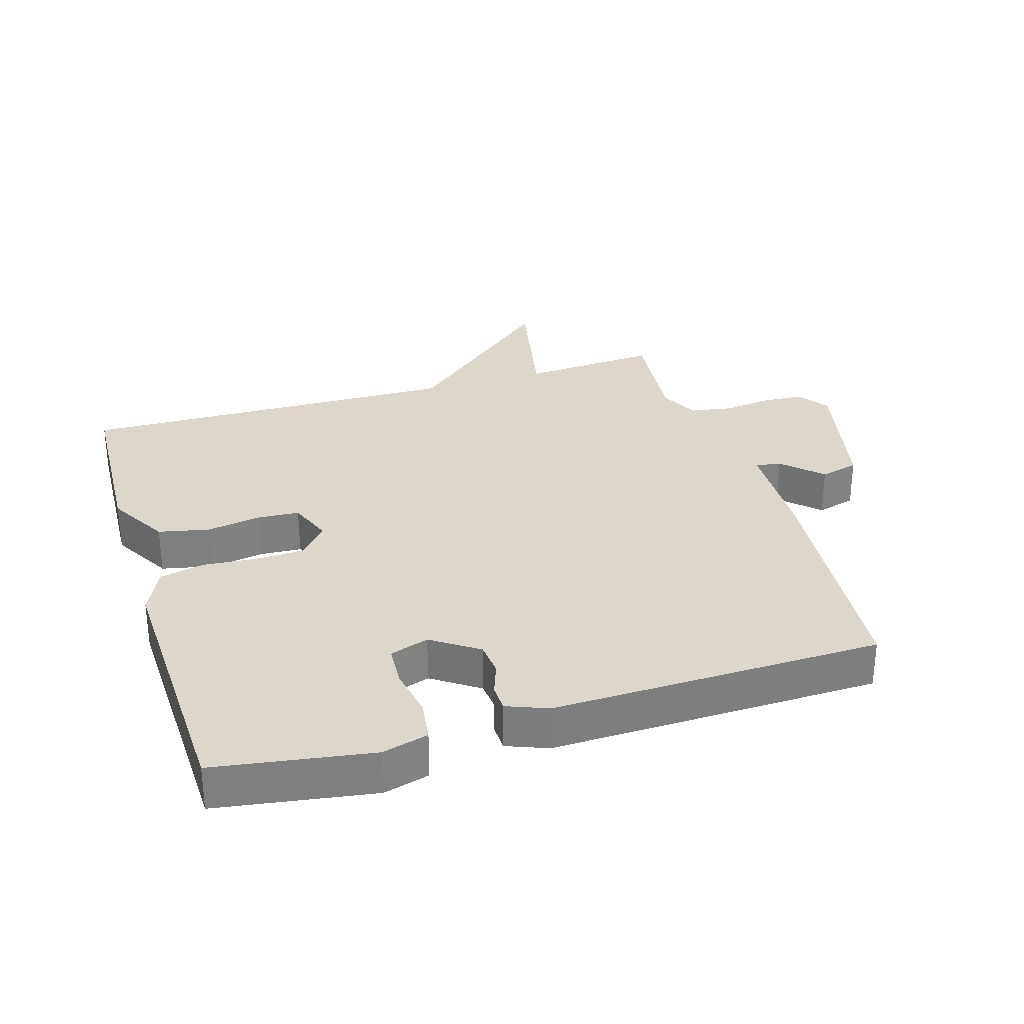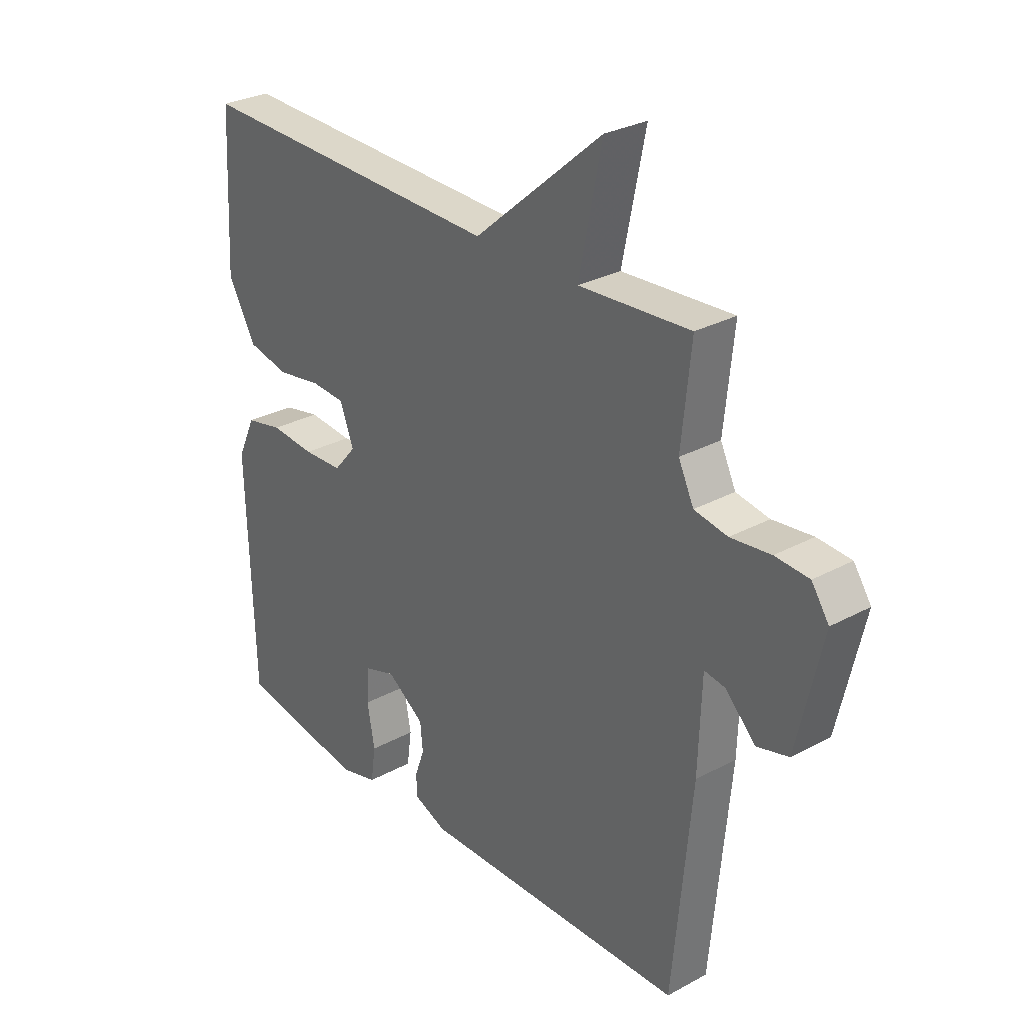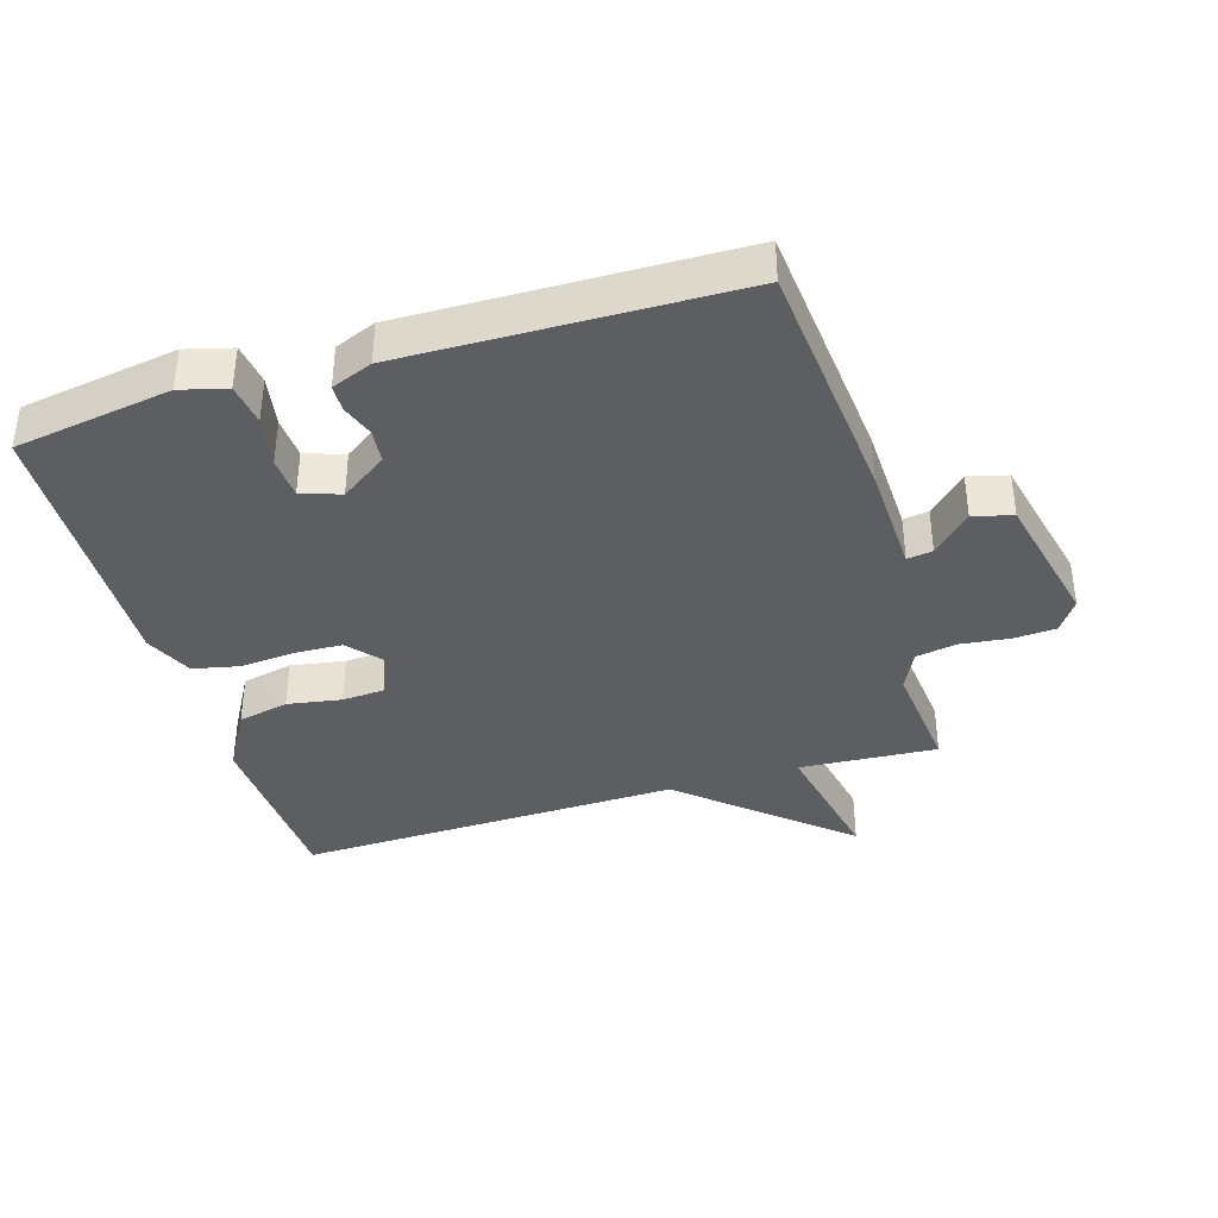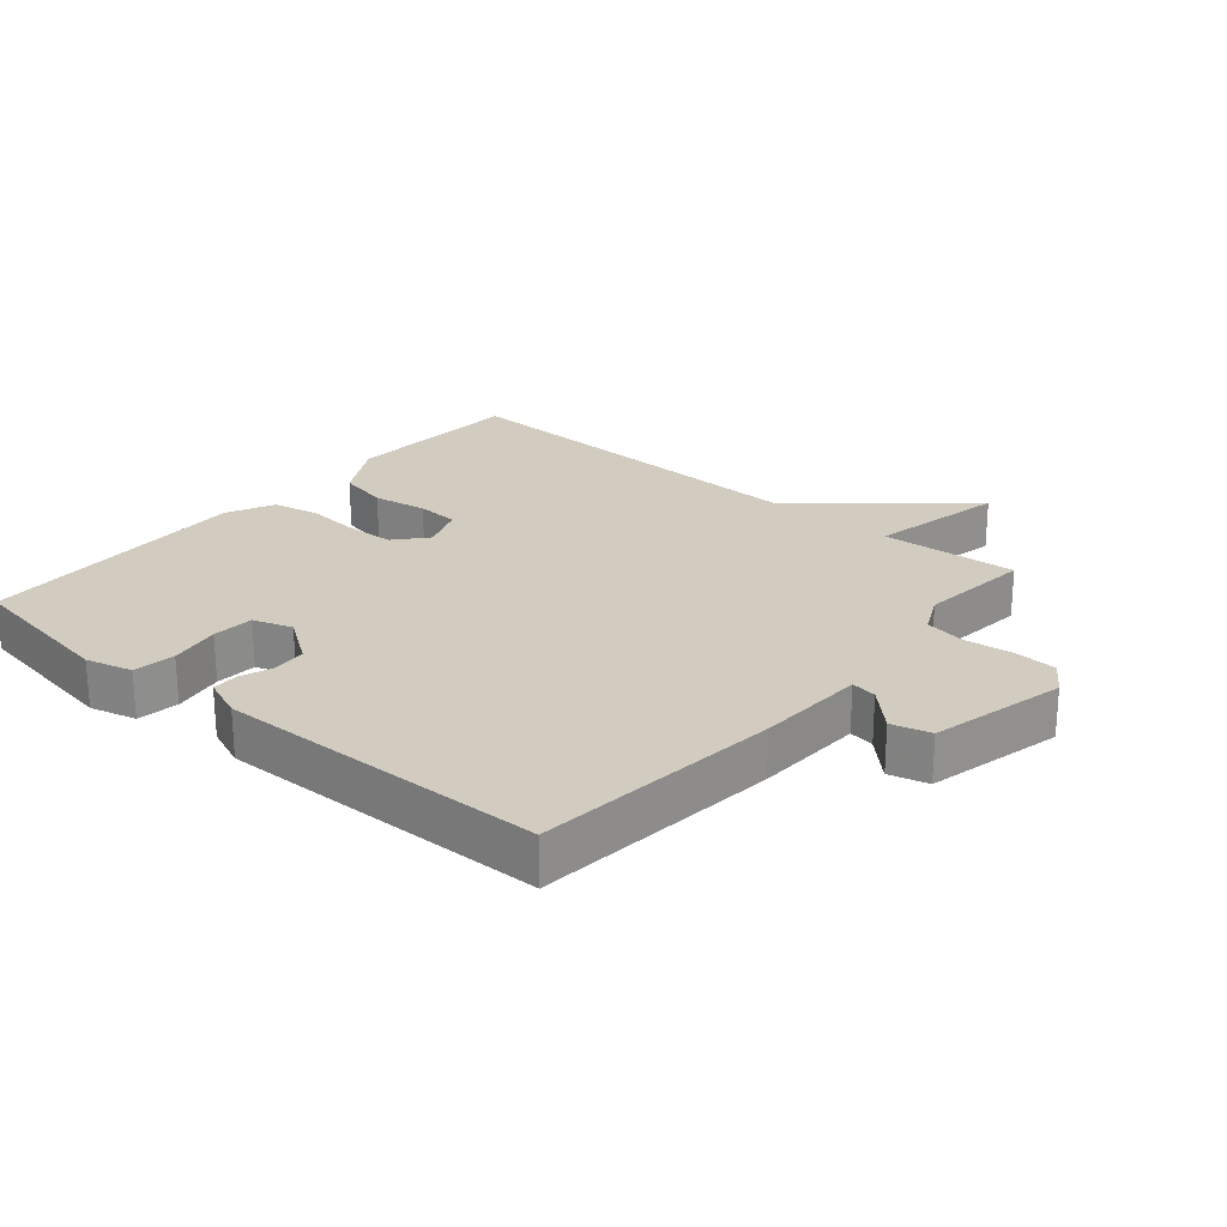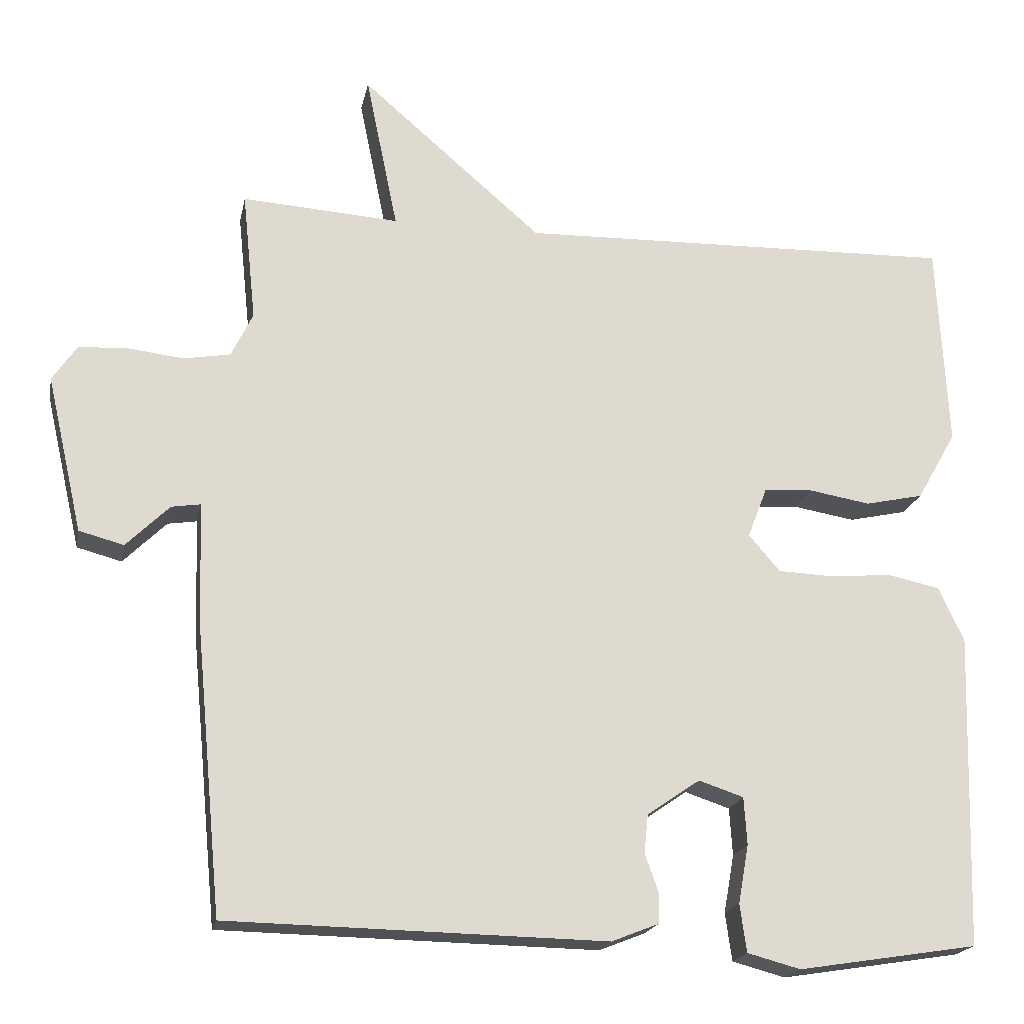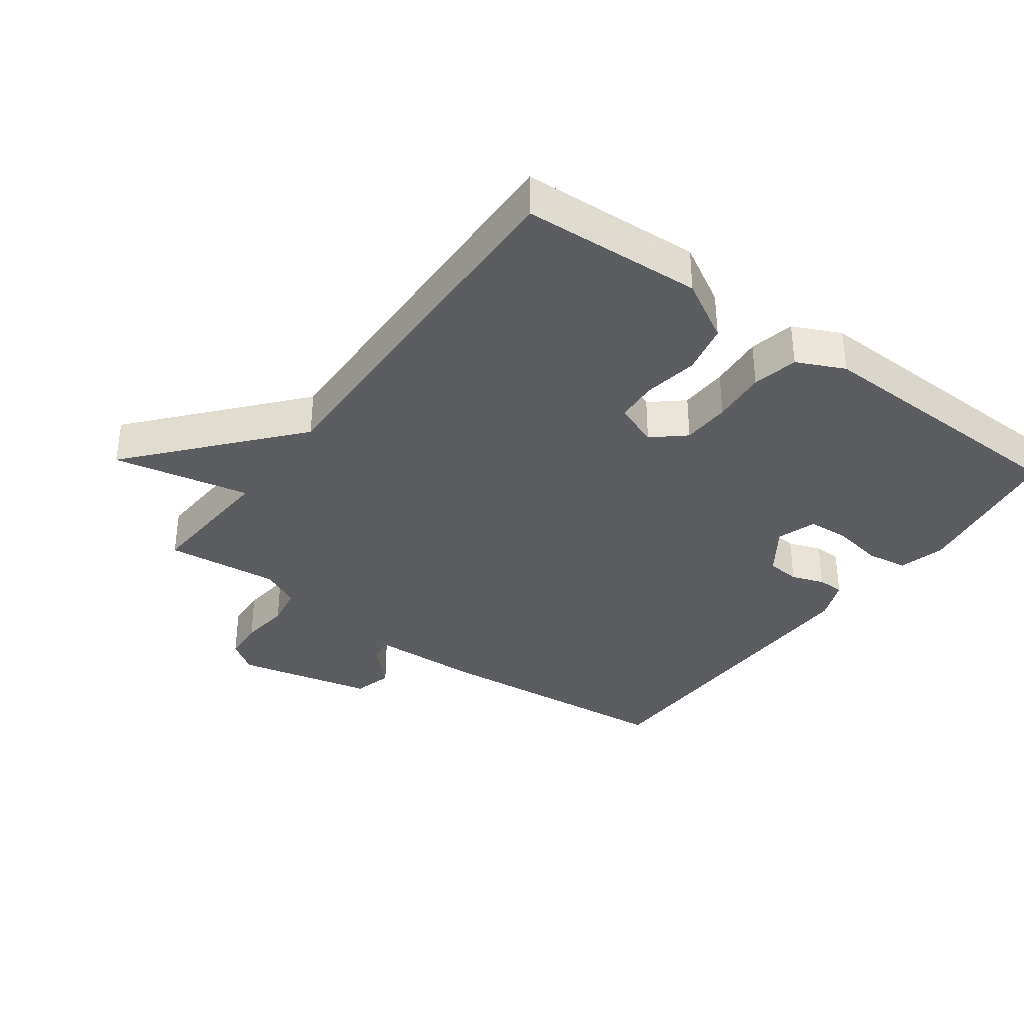
<metadata>
{"format":"obj","ext":"obj","renderer":"f3d","projection":"perspective","resolution":1024,"background":"white","views":[{"elev":30.7,"azim":162.9,"up":"+Y"},{"elev":29.1,"azim":-128.9,"up":"+Z"},{"elev":-38.3,"azim":-163.1,"up":"+Y"},{"elev":24.1,"azim":-139.5,"up":"+Y"},{"elev":-19.3,"azim":-11.1,"up":"+Z"},{"elev":-35.6,"azim":53.8,"up":"+Y"}]}
</metadata>
<code>
v 0.5 0.07 0.5
v 0.514 0.07 0.223
v 0.461 0.07 0.13
v 0.383 0.07 0.113
v 0.3 0.07 0.127
v 0.235 0.07 0.123
v 0.209 0.07 0.055
v 0.251 0.07 0.006
v 0.325 0.07 0.003
v 0.409 0.07 0.01
v 0.479 0.07 -0.005
v 0.513 0.07 -0.078
v 0.5 0.07 -0.5
v 0.259 0.07 -0.538
v 0.188 0.07 -0.519
v 0.179 0.07 -0.455
v 0.193 0.07 -0.377
v 0.189 0.07 -0.313
v 0.129 0.07 -0.293
v 0.058 0.07 -0.342
v 0.053 0.07 -0.394
v 0.071 0.07 -0.444
v 0.07 0.07 -0.485
v 0.007 0.07 -0.51
v -0.5 0.07 -0.5
v -0.536 0.07 -0.12
v -0.542 0.07 0.049
v -0.581 0.07 0.043
v -0.639 0.07 -0.014
v -0.699 0.07 0.002
v -0.747 0.07 0.212
v -0.714 0.07 0.26
v -0.65 0.07 0.264
v -0.574 0.07 0.255
v -0.511 0.07 0.266
v -0.482 0.07 0.326
v -0.5 0.07 0.5
v -0.289 0.07 0.486
v -0.332 0.07 0.696
v -0.089 0.07 0.486
v 0.5 0 0.5
v 0.514 0 0.223
v 0.461 0 0.13
v 0.383 0 0.113
v 0.3 0 0.127
v 0.235 0 0.123
v 0.209 0 0.055
v 0.251 0 0.006
v 0.325 0 0.003
v 0.409 0 0.01
v 0.479 0 -0.005
v 0.513 0 -0.078
v 0.5 0 -0.5
v 0.259 0 -0.538
v 0.188 0 -0.519
v 0.179 0 -0.455
v 0.193 0 -0.377
v 0.189 0 -0.313
v 0.129 0 -0.293
v 0.058 0 -0.342
v 0.053 0 -0.394
v 0.071 0 -0.444
v 0.07 0 -0.485
v 0.007 0 -0.51
v -0.5 0 -0.5
v -0.536 0 -0.12
v -0.542 0 0.049
v -0.581 0 0.043
v -0.639 0 -0.014
v -0.699 0 0.002
v -0.747 0 0.212
v -0.714 0 0.26
v -0.65 0 0.264
v -0.574 0 0.255
v -0.511 0 0.266
v -0.482 0 0.326
v -0.5 0 0.5
v -0.289 0 0.486
v -0.332 0 0.696
v -0.089 0 0.486
f 38 39 40
f 36 37 38
f 35 36 38 40
f 32 33 34
f 31 32 34
f 30 31 34
f 29 30 34
f 28 29 34
f 27 28 34 35
f 26 27 35
f 25 26 35
f 24 25 35
f 23 24 35
f 22 23 35
f 21 22 35
f 20 21 35 40
f 15 16 17
f 14 15 17
f 13 14 17
f 12 13 17
f 11 12 17
f 10 11 17
f 9 10 17
f 8 9 17 18
f 7 8 18 19
f 3 4 5
f 2 3 5
f 1 2 5
f 40 1 5
f 40 5 6
f 7 19 20 40
f 6 7 40
f 80 79 78
f 78 77 76
f 80 78 76 75
f 74 73 72
f 74 72 71
f 74 71 70
f 74 70 69
f 74 69 68
f 75 74 68 67
f 75 67 66
f 75 66 65
f 75 65 64
f 75 64 63
f 75 63 62
f 75 62 61
f 80 75 61 60
f 57 56 55
f 57 55 54
f 57 54 53
f 57 53 52
f 57 52 51
f 57 51 50
f 57 50 49
f 58 57 49 48
f 59 58 48 47
f 45 44 43
f 45 43 42
f 45 42 41
f 45 41 80
f 46 45 80
f 80 60 59 47
f 80 47 46
f 1 41 42 2
f 2 42 43 3
f 3 43 44 4
f 4 44 45 5
f 5 45 46 6
f 6 46 47 7
f 7 47 48 8
f 8 48 49 9
f 9 49 50 10
f 10 50 51 11
f 11 51 52 12
f 12 52 53 13
f 13 53 54 14
f 14 54 55 15
f 15 55 56 16
f 16 56 57 17
f 17 57 58 18
f 18 58 59 19
f 19 59 60 20
f 20 60 61 21
f 21 61 62 22
f 22 62 63 23
f 23 63 64 24
f 24 64 65 25
f 25 65 66 26
f 26 66 67 27
f 27 67 68 28
f 28 68 69 29
f 29 69 70 30
f 30 70 71 31
f 31 71 72 32
f 32 72 73 33
f 33 73 74 34
f 34 74 75 35
f 35 75 76 36
f 36 76 77 37
f 37 77 78 38
f 38 78 79 39
f 39 79 80 40
f 40 80 41 1

</code>
